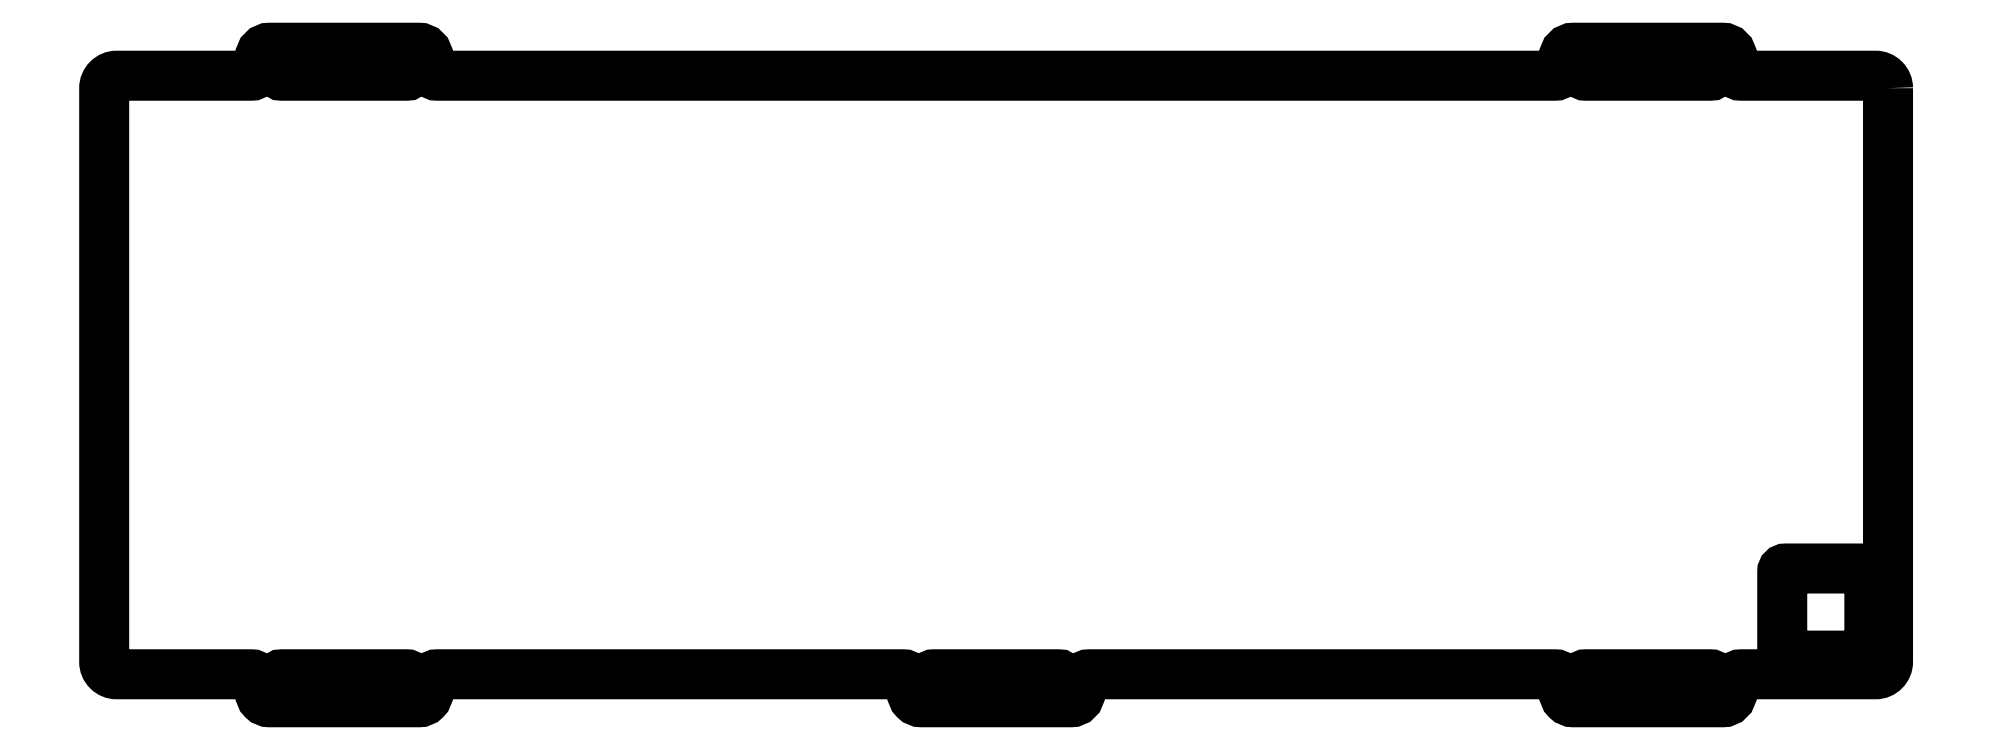
<metadata>
{"format":"dxf","ext":"dxf","renderer":"ezdxf+matplotlib","layout":"modelspace","background":"white","min_lineweight":24,"dpi":150}
</metadata>
<code>
0
SECTION
2
ENTITIES
0
LWPOLYLINE
8
0
90
48
70
1
43
0
10
0.475
20
93.73
42
0.4142
10
-1.525
20
95.72
10
-23.1
20
95.72
42
-0.4142
10
-24.6
20
97.22
10
-24.6
20
98.73
42
0.4142
10
-26.1
20
100.2
10
-50.1
20
100.2
42
0.4142
10
-51.6
20
98.72
10
-51.6
20
97.23
42
-0.4142
10
-53.1
20
95.72
10
-232.7
20
95.73
42
-0.4142
10
-234.2
20
97.23
10
-234.1
20
98.73
42
0.4142
10
-235.6
20
100.2
10
-259.6
20
100.2
42
0.4142
10
-261.1
20
98.73
10
-261.2
20
97.22
42
-0.4142
10
-262.7
20
95.72
10
-284.2
20
95.72
42
0.4142
10
-286.2
20
93.73
10
-286.2
20
1.525
42
0.4142
10
-284.2
20
-0.475
10
-262.7
20
-0.475
42
-0.4142
10
-261.2
20
-1.975
10
-261.1
20
-3.475
42
0.4142
10
-259.6
20
-4.975
10
-235.6
20
-4.975
42
0.4142
10
-234.1
20
-3.475
10
-234.2
20
-1.975
42
-0.4142
10
-232.7
20
-0.475
10
-157.9
20
-0.475
42
-0.4142
10
-156.4
20
-1.975
10
-156.4
20
-3.475
42
0.4142
10
-154.9
20
-4.975
10
-130.9
20
-4.975
42
0.4142
10
-129.4
20
-3.475
10
-129.4
20
-1.975
42
-0.4142
10
-127.9
20
-0.475
10
-53.1
20
-0.475
42
-0.4142
10
-51.6
20
-1.975
10
-51.6
20
-3.475
42
0.4142
10
-50.1
20
-4.975
10
-26.1
20
-4.975
42
0.4142
10
-24.6
20
-3.475
10
-24.6
20
-1.975
42
-0.4142
10
-23.1
20
-0.475
10
-1.525
20
-0.475
42
0.4142
10
0.475
20
1.525
0
LWPOLYLINE
8
0
90
4
70
1
43
0
10
-28.1
20
-1.975
42
1
10
-28.1
20
-0.475
10
-48.1
20
-0.475
42
1
10
-48.1
20
-1.975
0
LWPOLYLINE
8
0
90
4
70
1
43
0
10
-237.7
20
-1.975
42
1
10
-237.7
20
-0.475
10
-257.7
20
-0.475
42
1
10
-257.6
20
-1.975
0
LWPOLYLINE
8
0
90
4
70
1
43
0
10
-48.1
20
97.22
42
1
10
-48.1
20
95.73
10
-28.1
20
95.72
42
1
10
-28.1
20
97.23
0
LWPOLYLINE
8
0
90
4
70
1
43
0
10
-132.9
20
-1.975
42
1
10
-132.9
20
-0.475
10
-152.9
20
-0.475
42
1
10
-152.9
20
-1.975
0
LWPOLYLINE
8
0
90
8
70
1
43
0
10
-2.525
20
16.02
42
0.4142
10
-3.025
20
16.53
10
-16.02
20
16.53
42
0.4142
10
-16.53
20
16.02
10
-16.53
20
3.025
42
0.4142
10
-16.02
20
2.525
10
-3.025
20
2.525
42
0.4142
10
-2.525
20
3.025
0
LWPOLYLINE
8
0
90
4
70
1
43
0
10
-257.6
20
97.22
42
1
10
-257.7
20
95.72
10
-237.7
20
95.72
42
1
10
-237.7
20
97.22
0
ENDSEC
0
EOF

</code>
